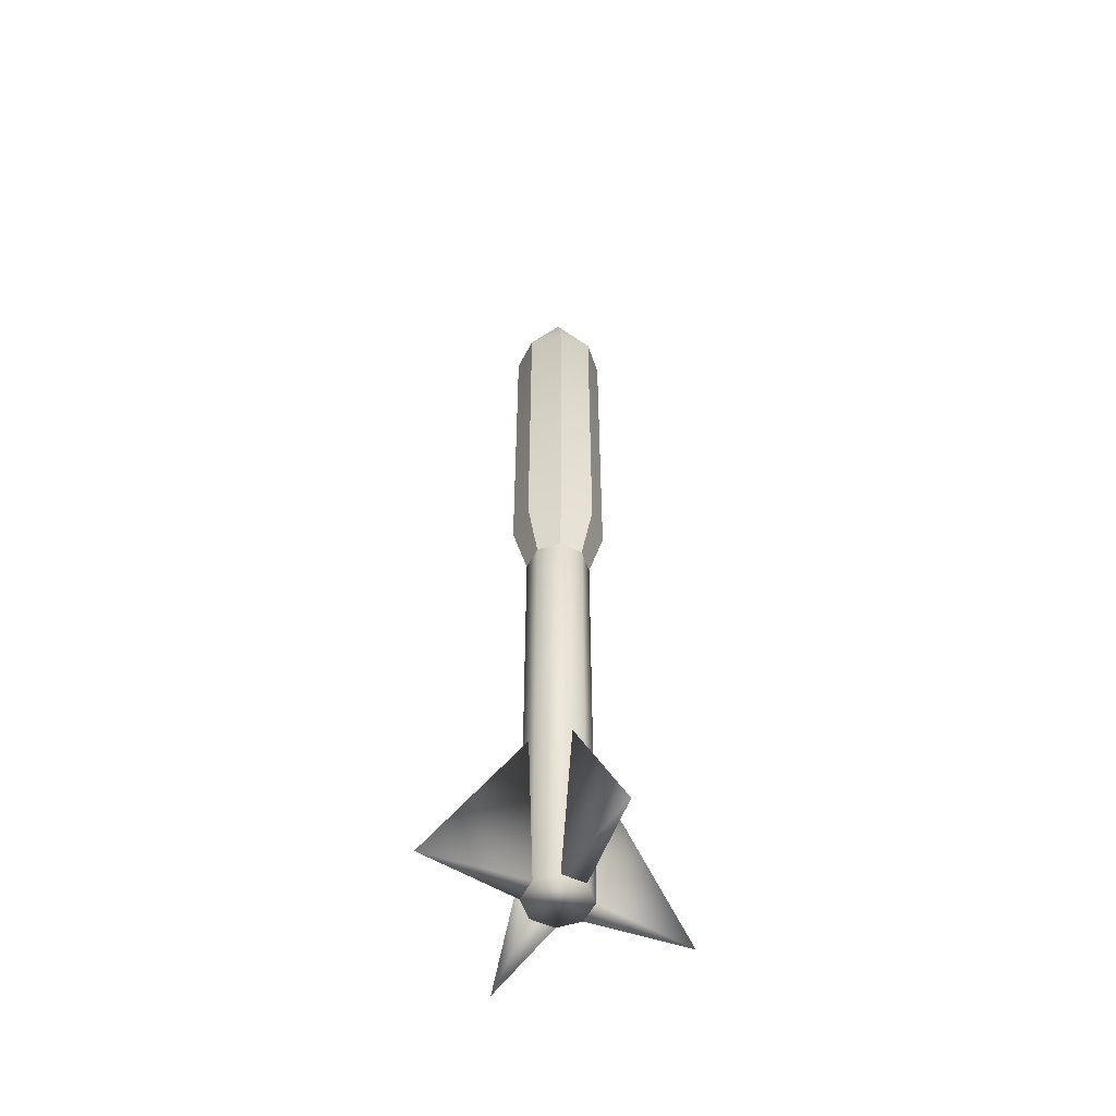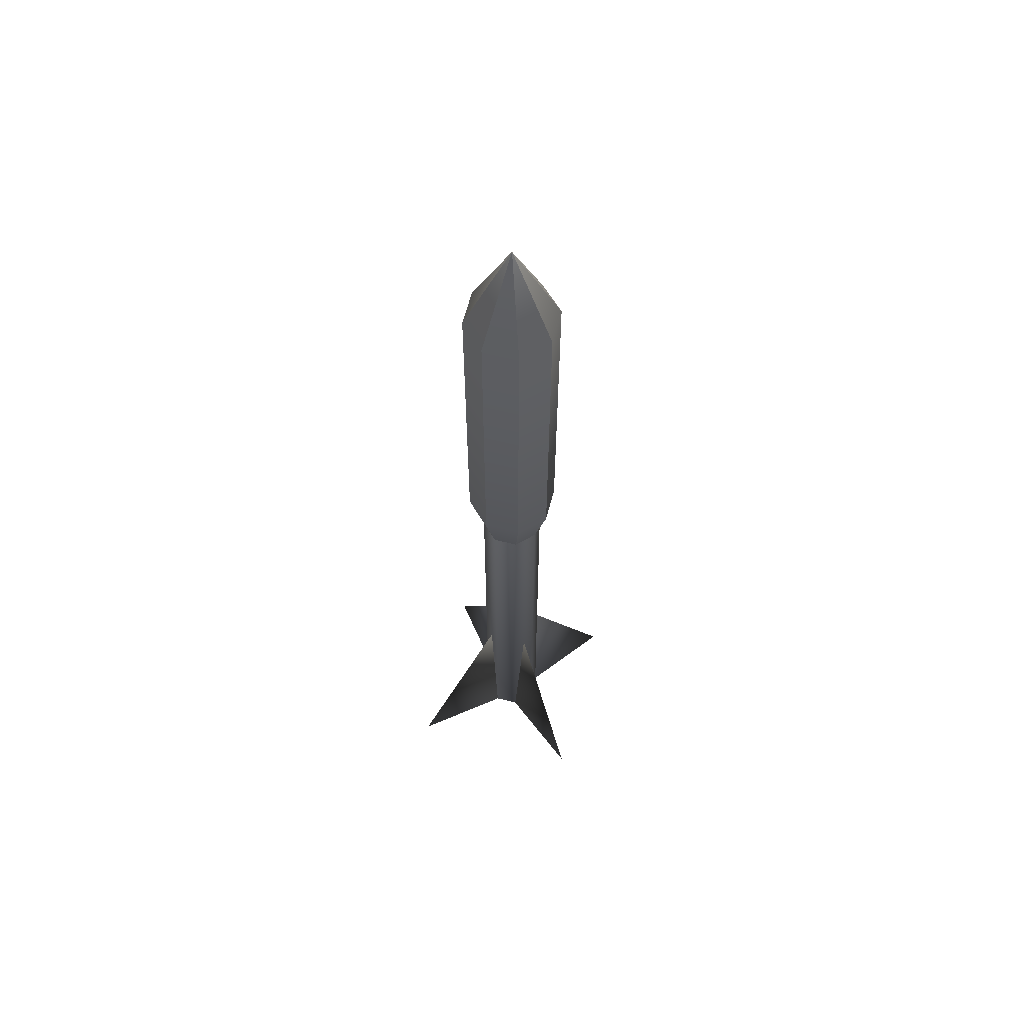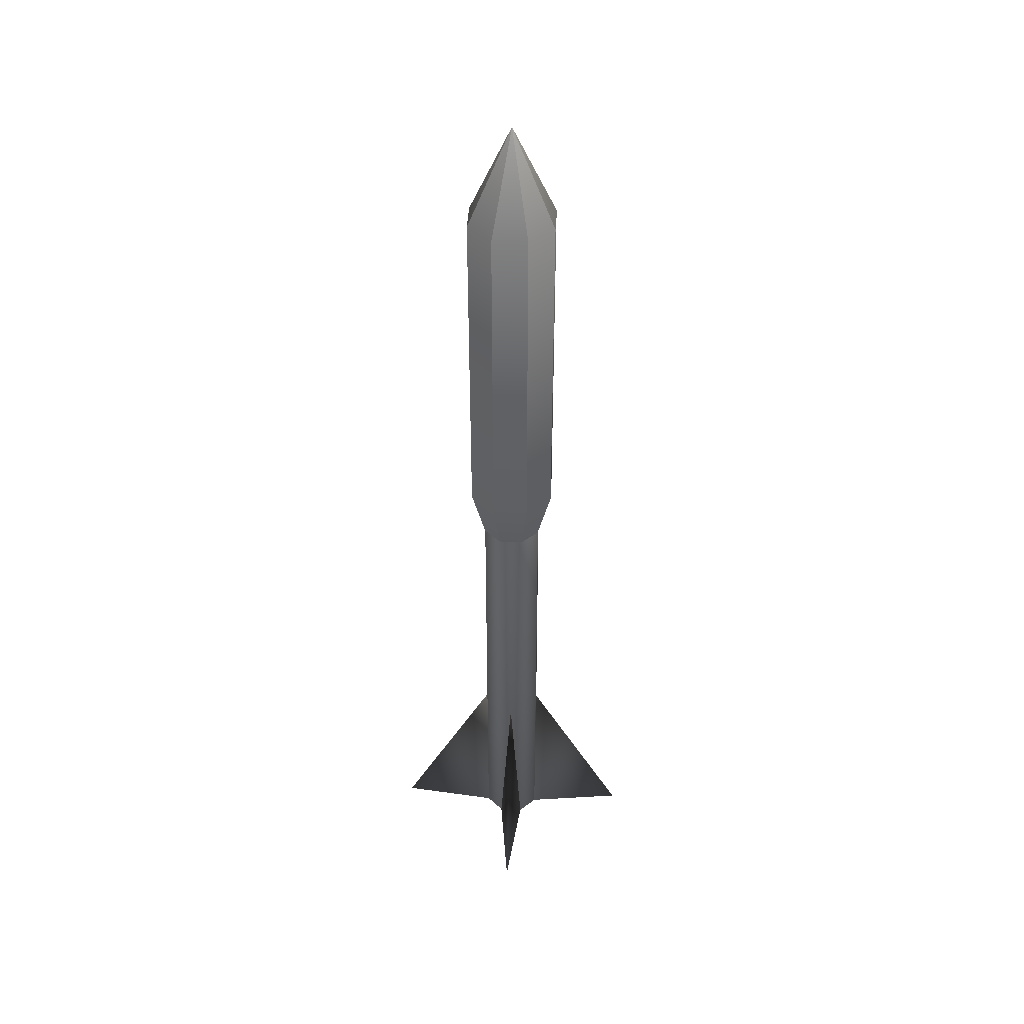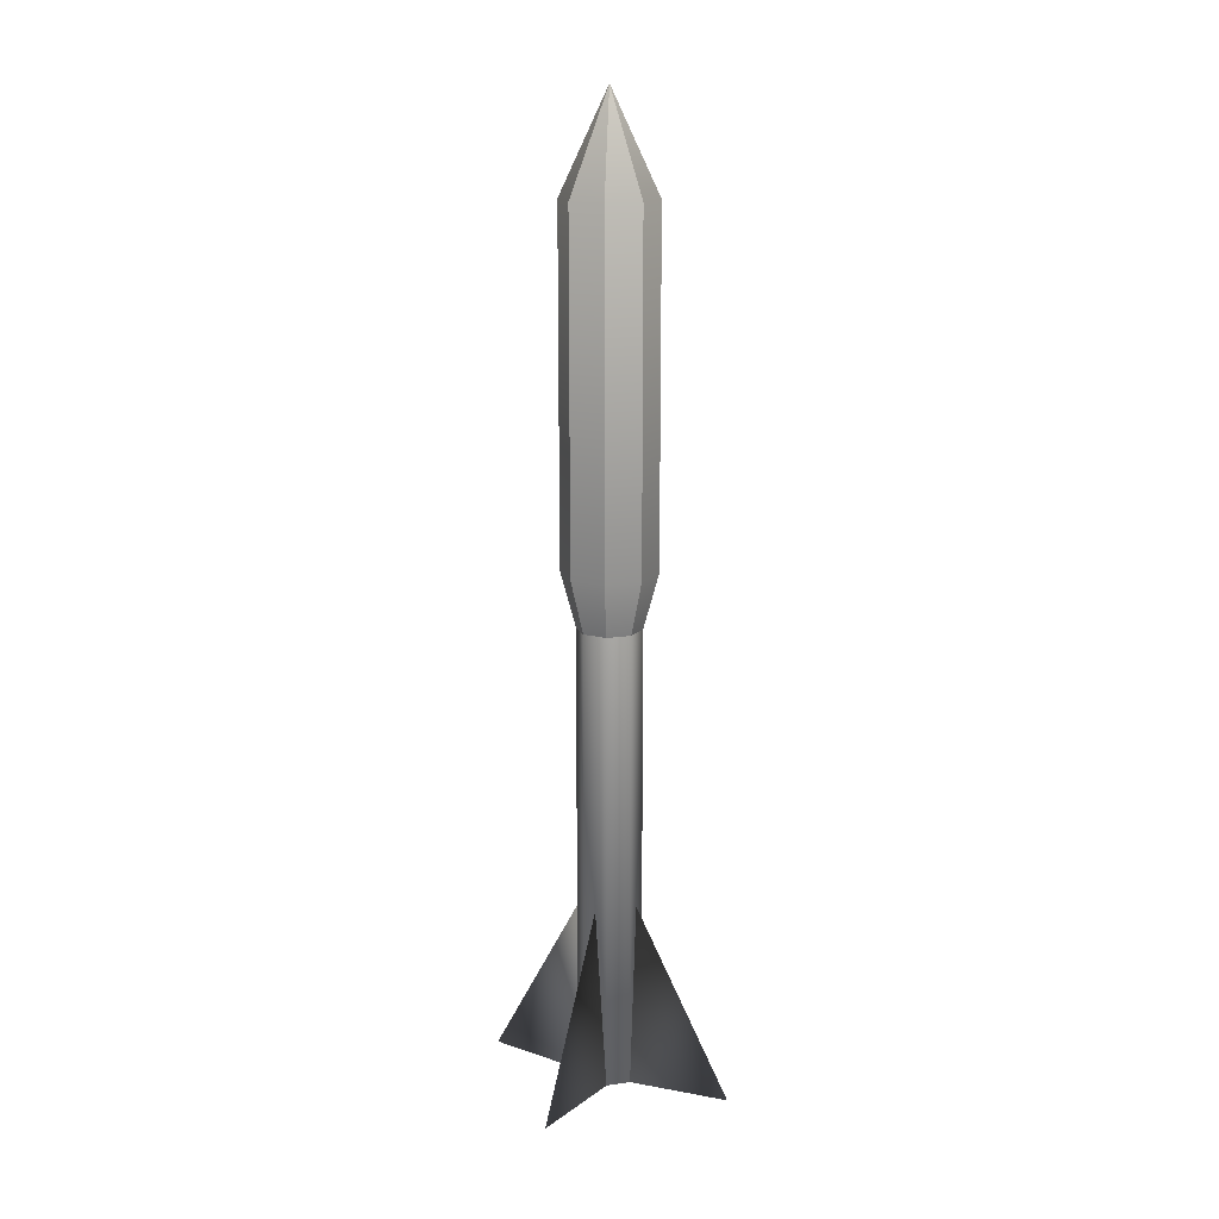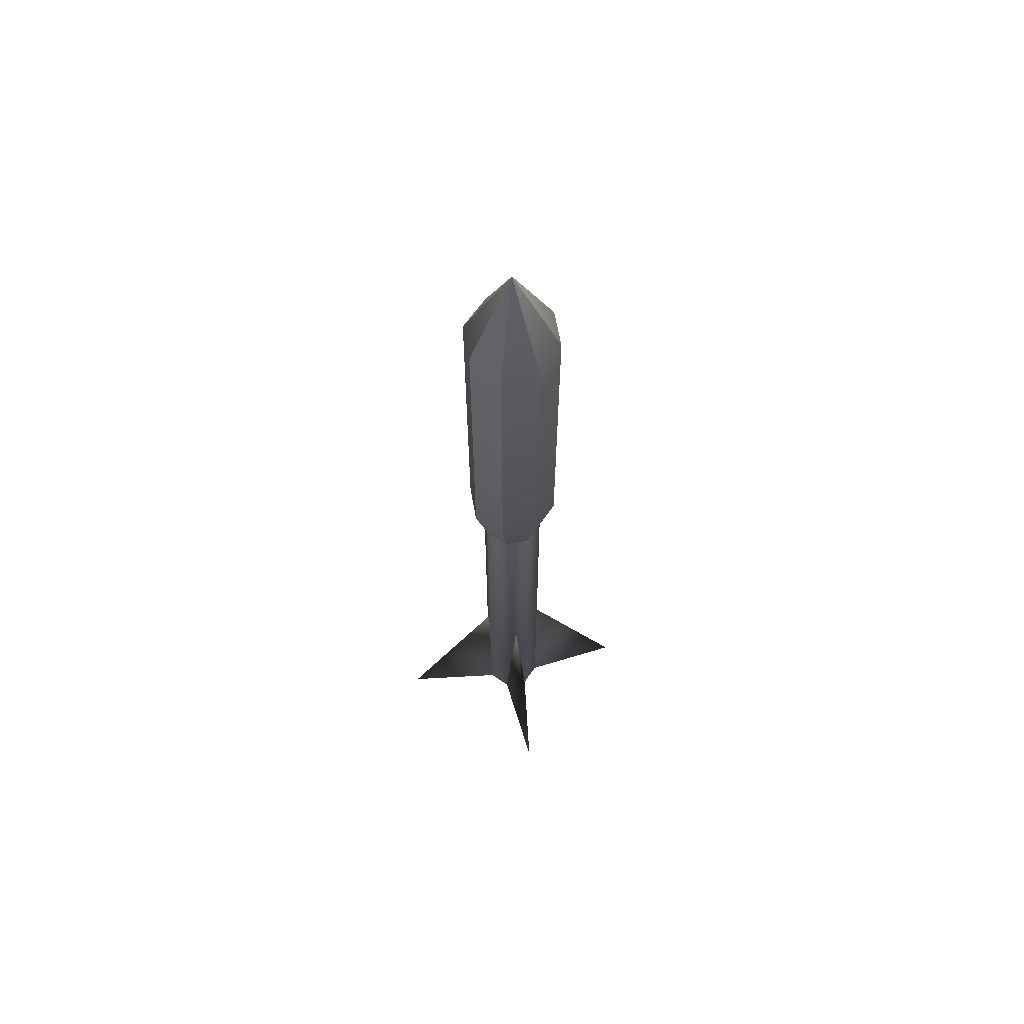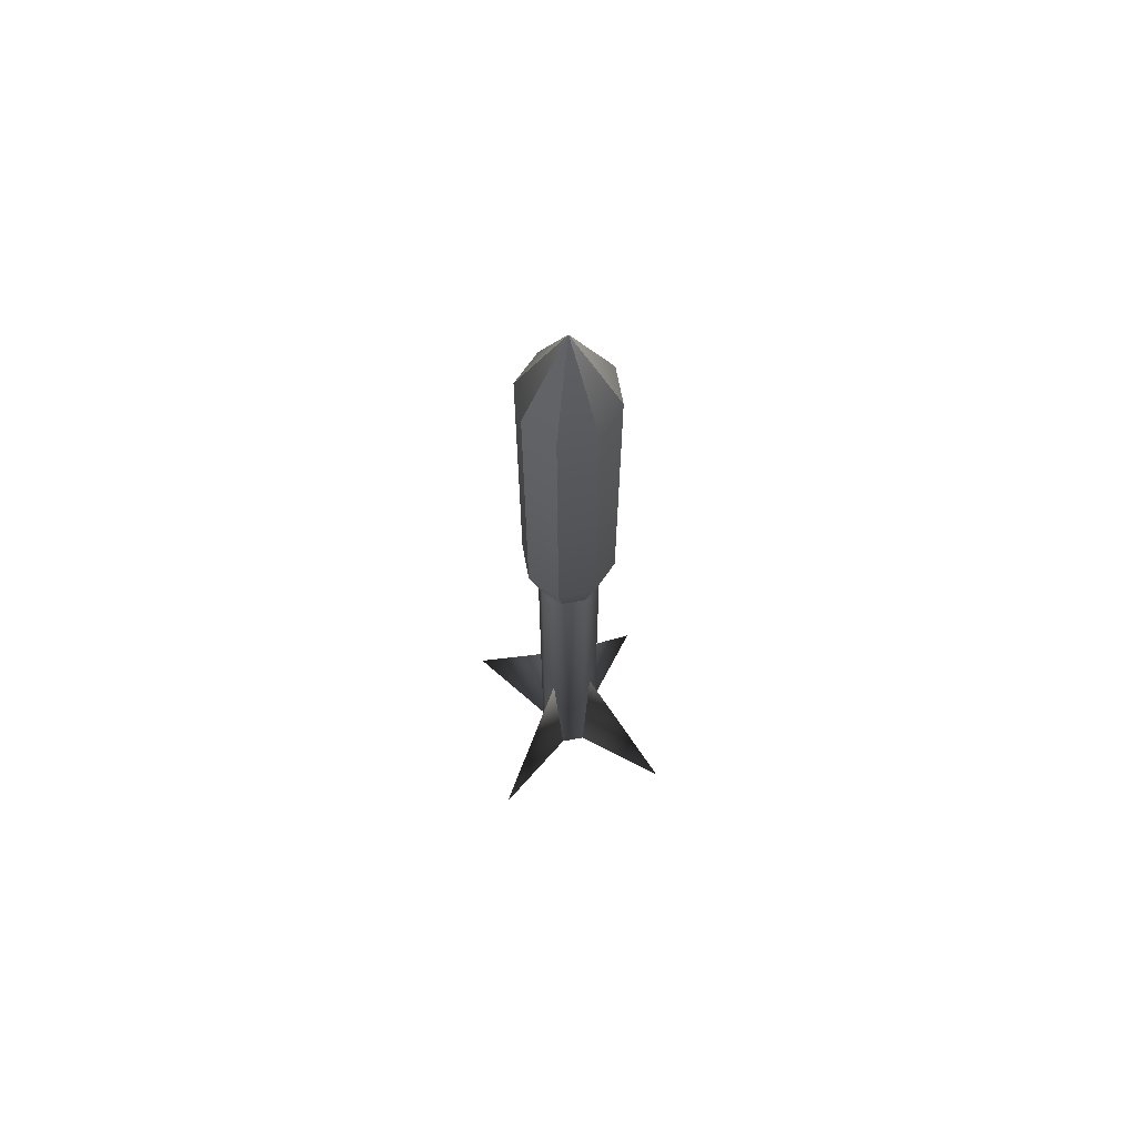
<metadata>
{"format":"obj","ext":"obj","renderer":"f3d","projection":"perspective","resolution":1024,"background":"white","views":[{"elev":-53.8,"azim":-26.5,"up":"+Y"},{"elev":61.5,"azim":59.5,"up":"+Y"},{"elev":41.0,"azim":-177.2,"up":"+Y"},{"elev":16.0,"azim":-62.0,"up":"+Y"},{"elev":64.6,"azim":169.8,"up":"+Y"},{"elev":67.6,"azim":124.5,"up":"+Y"}]}
</metadata>
<code>
g Mesh1 Group1 Model
v -463.8 9248 -192.1
v -463.8 9248 192.1
v 0 10322 9.024e-14
f 1 2 3
f 3 2 1
v -192.1 9248 463.8
f 3 2 4
f 4 2 3
v -192.1 5552 463.8
f 2 5 4
v -463.8 5552 192.1
f 5 2 6
f 4 5 2
v 192.1 9248 463.8
f 5 7 4
v 192.1 5552 463.8
f 7 5 8
f 8 5 7
v -130.8 4962 315.8
f 9 8 5
v 130.8 4962 315.8
f 8 9 10
f 10 9 8
f 5 8 9
f 6 9 5
v -315.8 4962 130.8
f 9 6 11
f 5 9 6
f 11 6 9
v -463.8 5552 -192.1
f 12 11 6
v -315.8 4962 -130.8
f 11 12 13
f 6 11 12
f 13 12 11
v -130.8 4962 -315.8
f 12 14 13
v -192.1 5552 -463.8
f 14 12 15
f 13 14 12
f 15 12 14
f 1 15 12
v -192.1 9248 -463.8
f 15 1 16
f 12 15 1
f 16 1 15
f 3 16 1
v 192.1 9248 -463.8
f 3 17 16
v 463.8 9248 -192.1
f 17 3 18
f 18 3 17
v 463.8 9248 192.1
f 18 3 19
f 19 3 18
f 3 7 19
f 19 7 3
f 8 19 7
v 463.8 5552 192.1
f 19 8 20
f 20 8 19
f 10 20 8
v 315.8 4962 130.8
f 20 10 21
f 21 10 20
f 8 20 10
v 463.8 5552 -192.1
f 21 22 20
v 315.8 4962 -130.8
f 22 21 23
f 20 22 21
f 22 19 20
f 19 22 18
f 20 19 22
f 18 22 19
v 192.1 5552 -463.8
f 24 18 22
f 18 24 17
f 22 18 24
f 17 24 18
f 24 16 17
f 16 24 15
f 15 24 16
v 130.8 4962 -315.8
f 25 15 24
f 15 25 14
f 14 25 15
f 24 15 25
f 22 25 24
f 25 22 23
f 23 22 25
f 23 21 22
f 24 25 22
f 17 16 24
f 16 17 3
f 1 16 3
f 7 19 8
f 3 4 7
f 7 4 3
f 4 7 5
f 6 1 12
f 1 6 2
f 2 6 1
f 6 2 5
f 12 1 6
g Mesh2 Group2 Model
v -130.8 0 -315.8
v -315.8 0 130.8
v -315.8 0 -130.8
f 26 27 28
v -130.8 0 315.8
f 27 26 29
f 28 27 26
f 27 13 28
v -315.8 4962 130.8
f 13 27 30
f 30 27 13
f 29 30 27
v -130.8 4962 315.8
f 30 29 31
f 31 29 30
v 130.8 4962 315.8
f 29 32 31
v 130.8 0 315.8
f 32 29 33
f 33 29 32
v 130.8 0 -315.8
f 29 34 33
f 29 26 34
f 29 26 27
f 34 26 29
f 14 34 26
v 130.8 4962 -315.8
f 34 14 35
f 26 34 14
f 35 14 34
v 315.8 4962 -130.8
f 36 34 35
v 315.8 0 -130.8
f 34 36 37
f 37 36 34
v 315.8 4962 130.8
f 38 37 36
v 315.8 0 130.8
f 37 38 39
f 39 38 37
f 38 33 39
f 33 38 32
f 39 33 38
f 33 37 39
f 33 34 37
f 33 34 29
f 37 34 33
f 39 37 33
f 32 38 33
f 36 37 38
f 35 34 36
f 26 13 14
f 13 26 28
f 28 26 13
f 14 13 26
f 28 13 27
f 27 30 29
f 31 32 29
g Mesh3 Group3 Model
v 3.61e-13 0 -1397
v 1.805e-13 1976 -315.8
v 130.8 0 -315.8
f 40 41 42
f 42 41 40
v -130.8 0 -315.8
f 41 43 42
f 40 43 41
f 42 43 40
f 40 43 42
f 41 43 40
f 42 43 41
g Mesh4 Group3 Model
v -130.8 0 315.8
v -3.61e-13 0 1397
v -1.805e-13 1976 315.8
f 44 45 46
f 46 45 44
v 130.8 0 315.8
f 47 46 45
f 46 47 44
f 44 47 46
f 47 45 44
f 45 46 47
f 44 45 47
g Mesh5 Group3 Model
v 315.8 1976 1.805e-13
v 315.8 0 130.8
v 1397 0 3.61e-13
f 48 49 50
f 50 49 48
v 315.8 0 -130.8
f 50 49 51
f 51 49 50
f 51 49 48
f 48 49 51
f 48 50 51
f 51 50 48
g Mesh6 Group3 Model
v -315.8 1976 -1.805e-13
v -1397 0 -1.805e-13
f 52 28 53
f 53 28 52
v -315.8 0 130.8
f 54 53 28
f 52 53 54
f 54 53 52
f 28 53 54
f 28 52 54
f 54 52 28

</code>
